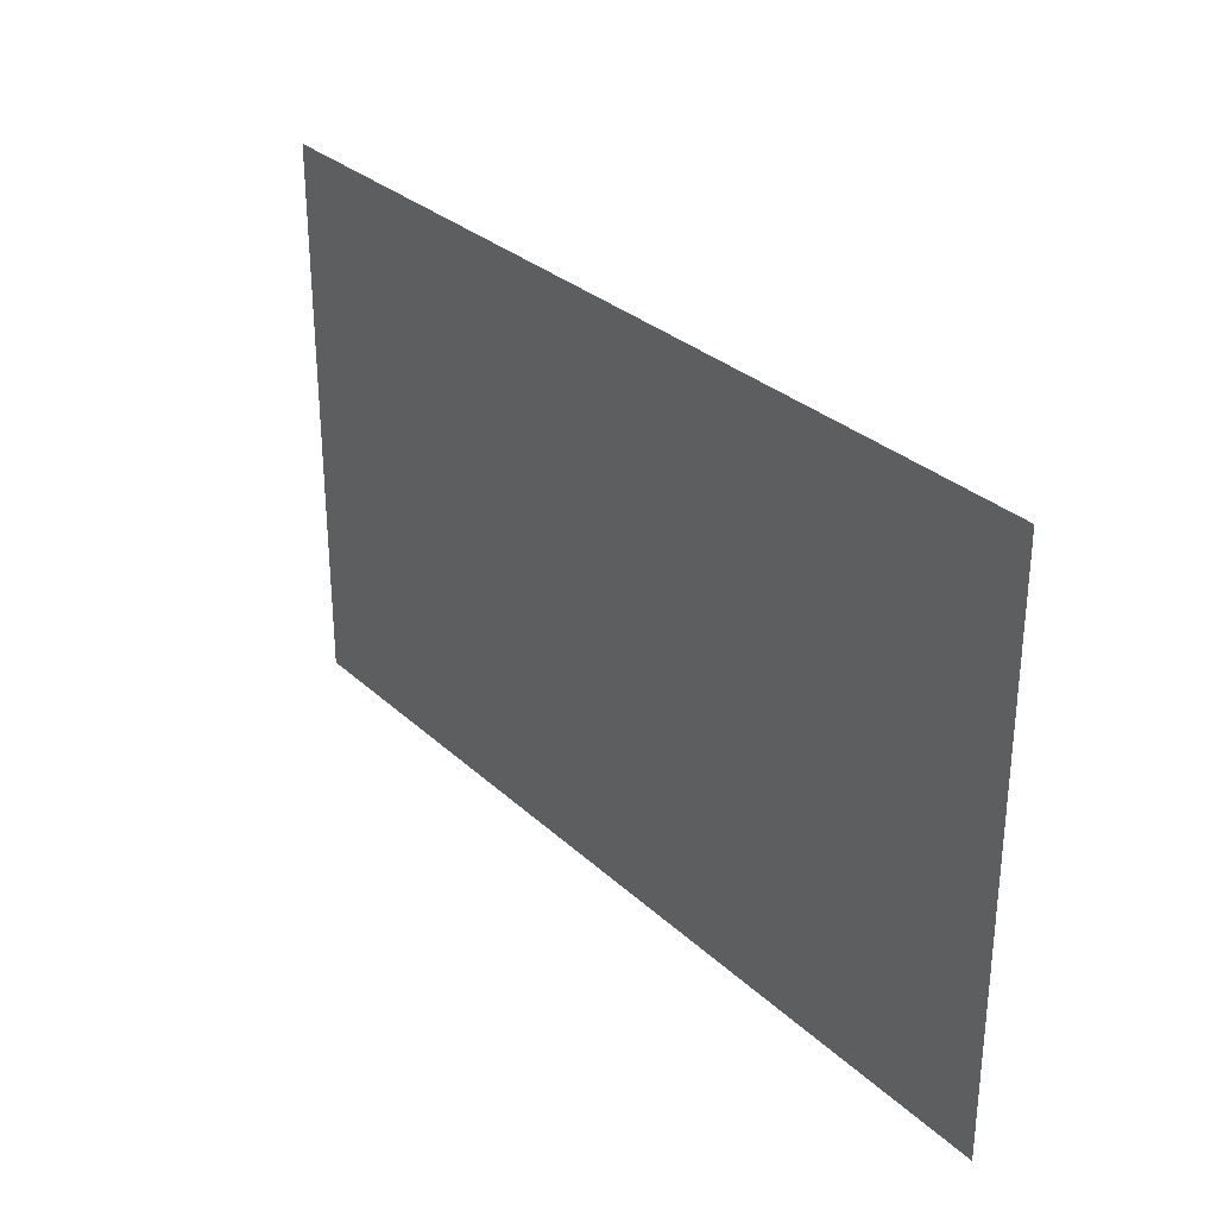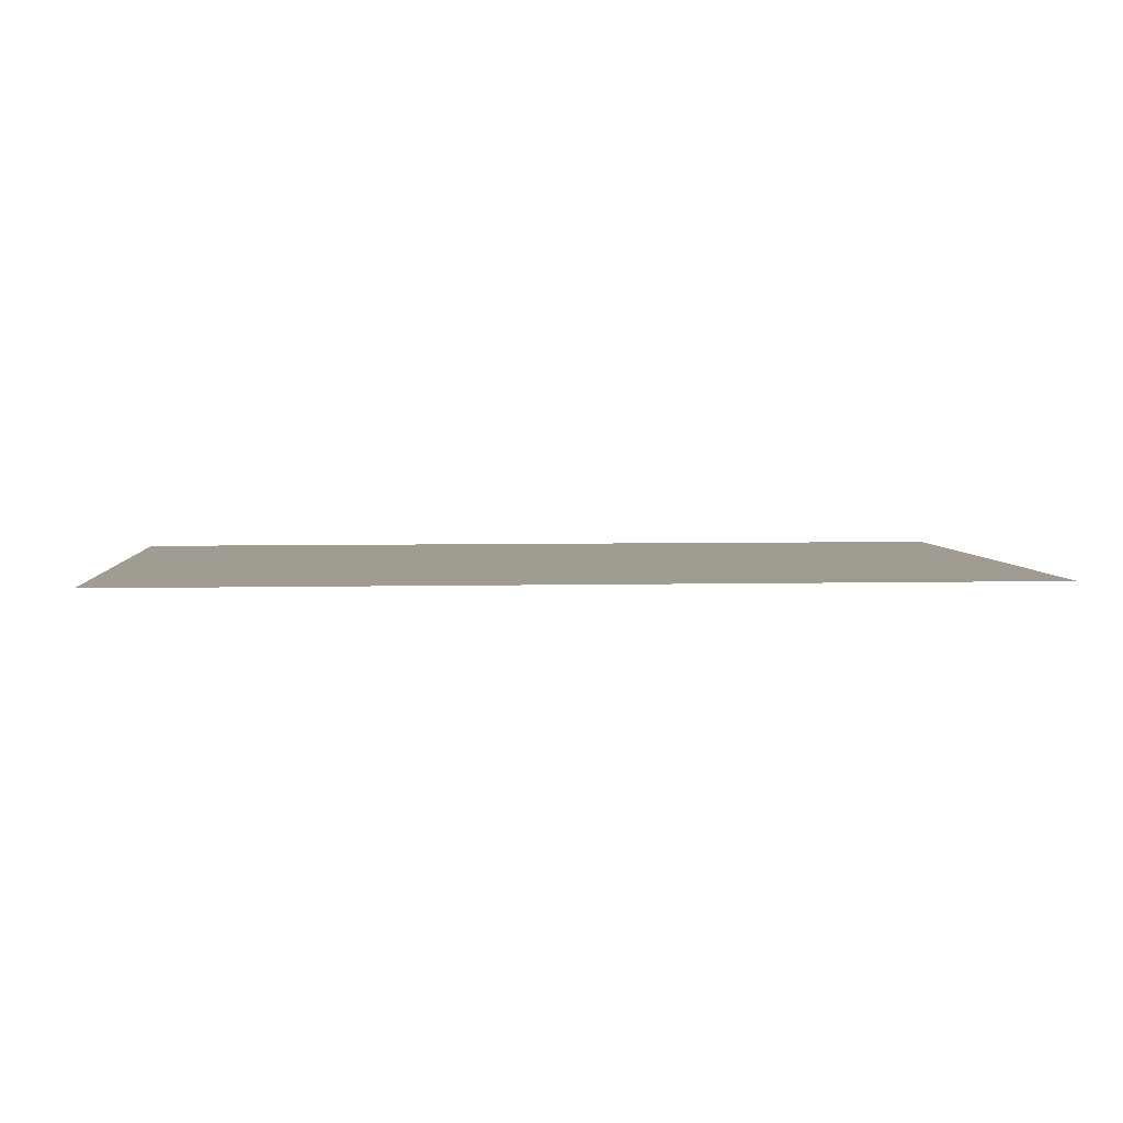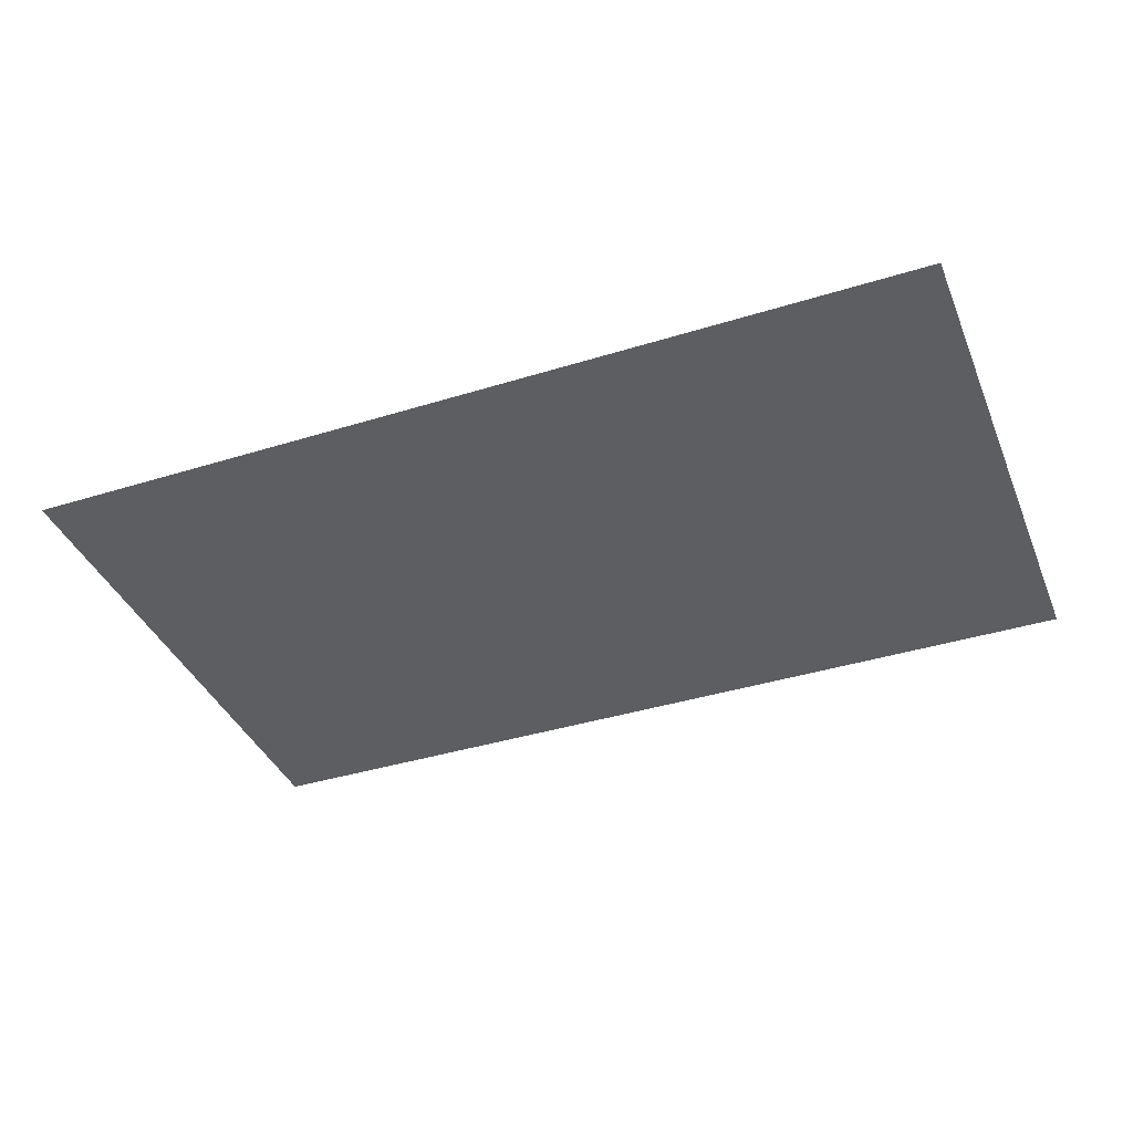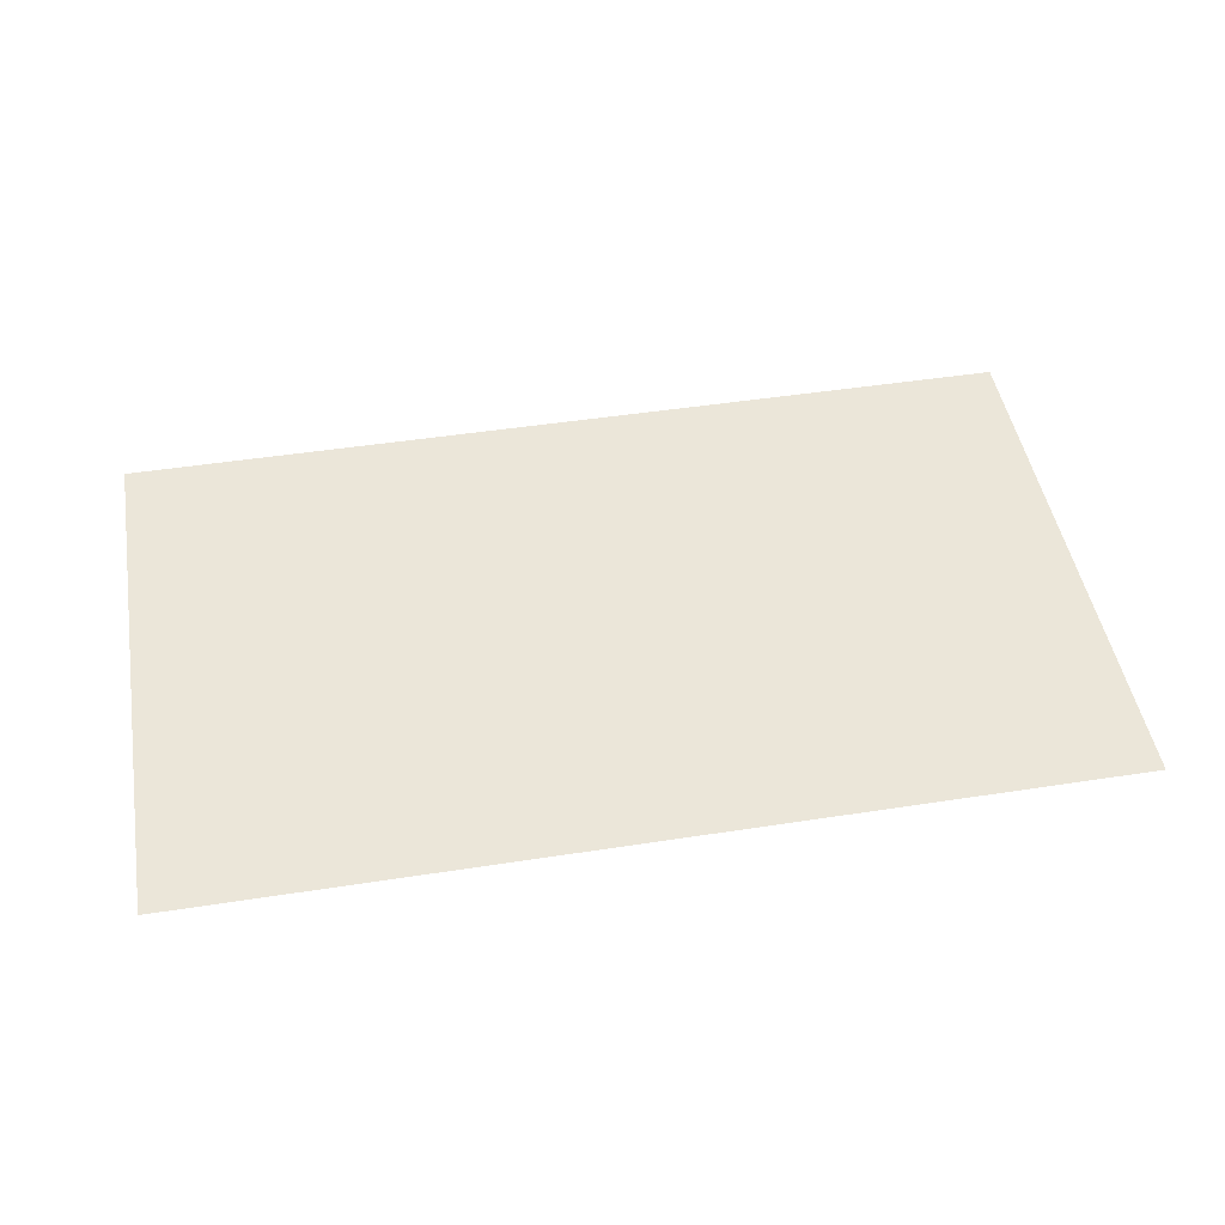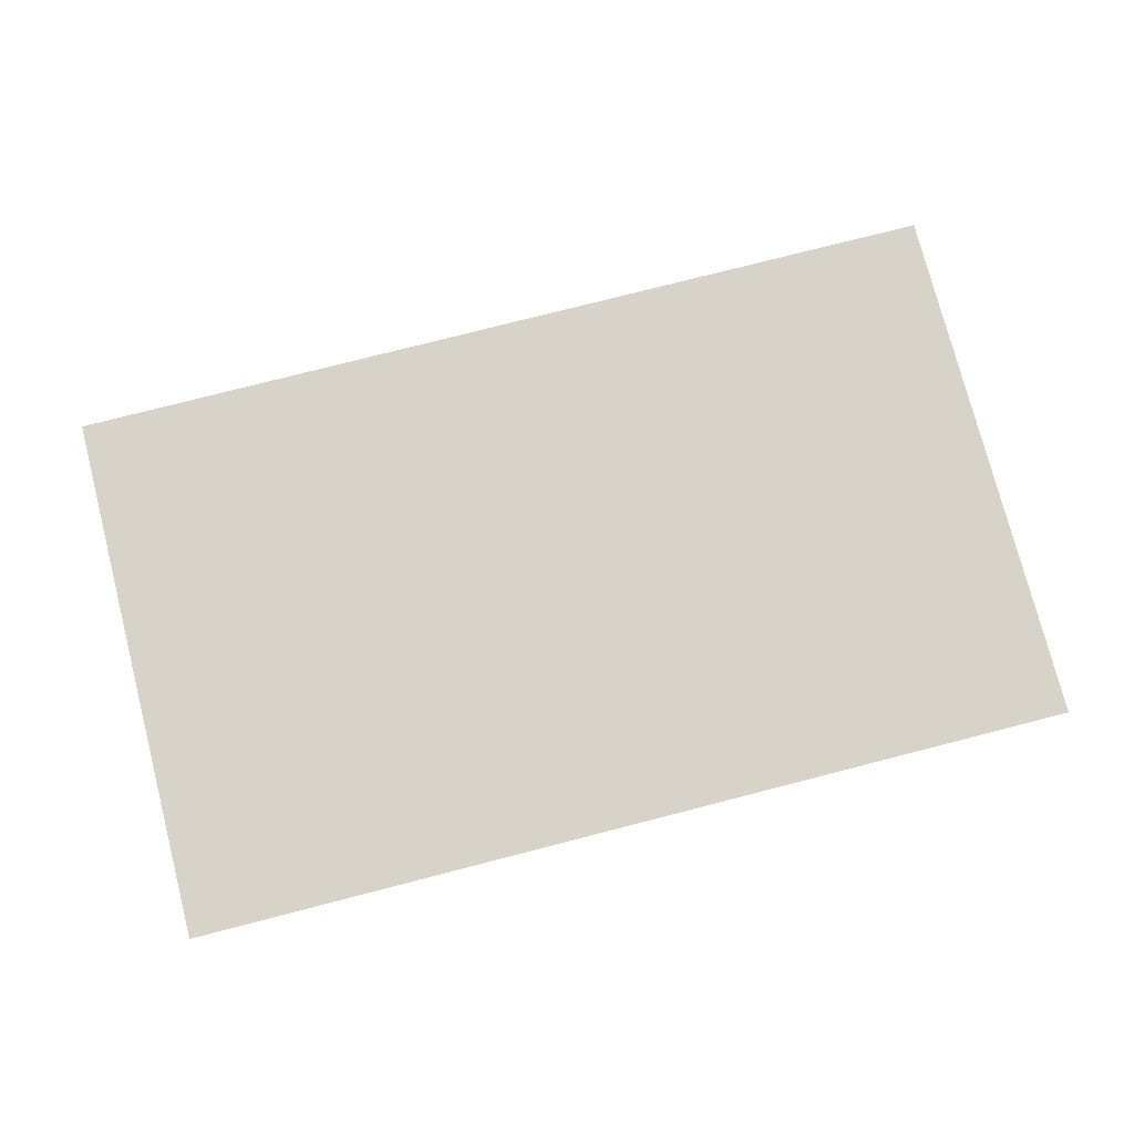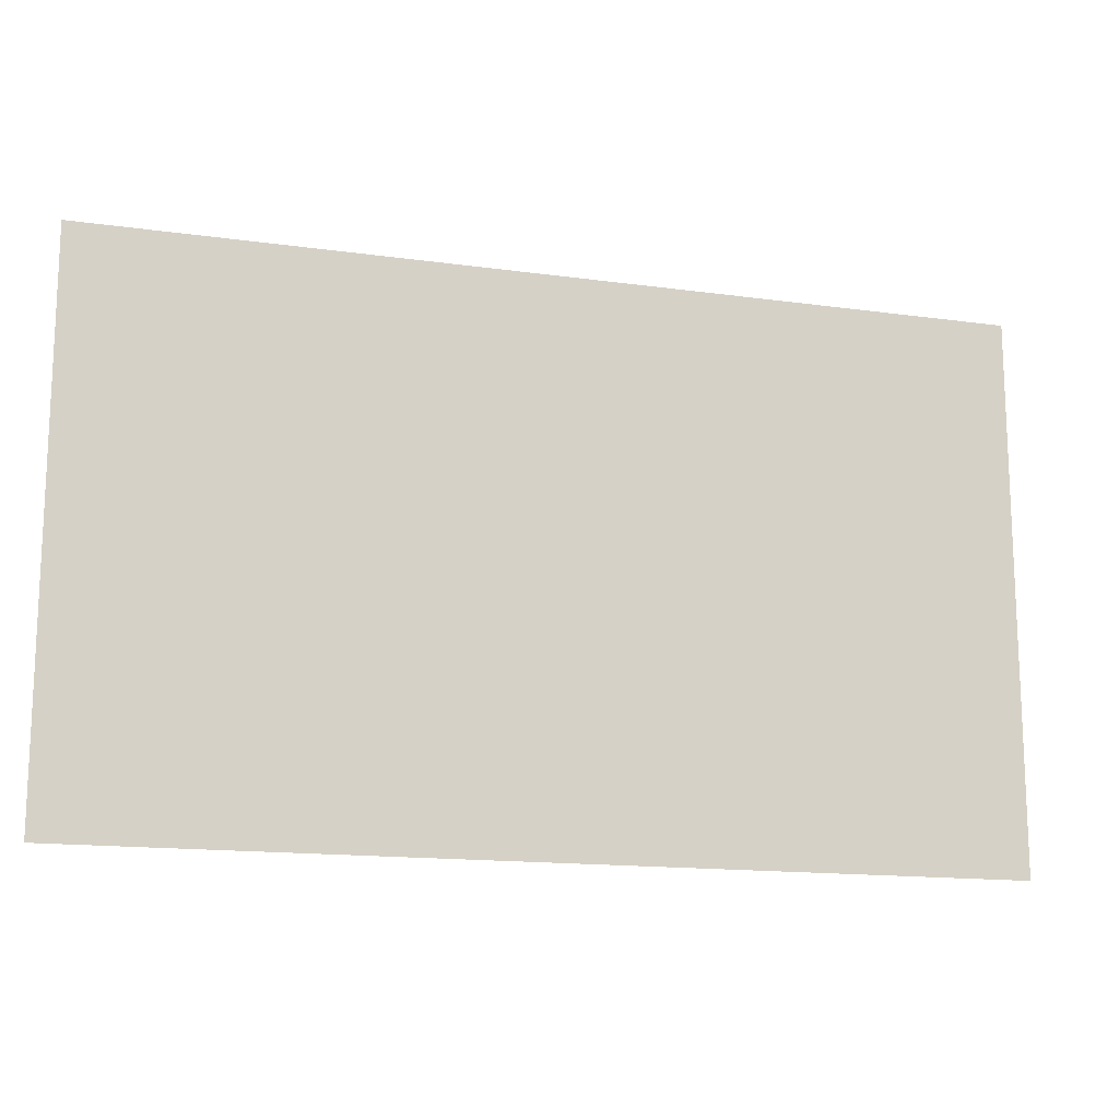
<metadata>
{"format":"obj","ext":"obj","renderer":"f3d","projection":"perspective","resolution":1024,"background":"white","views":[{"elev":30.1,"azim":52.8,"up":"+Z"},{"elev":4.4,"azim":-4.7,"up":"+Y"},{"elev":-38.9,"azim":21.3,"up":"+Y"},{"elev":47.5,"azim":-9.9,"up":"+Y"},{"elev":76.7,"azim":-14.4,"up":"+Y"},{"elev":-14.8,"azim":-16.7,"up":"+Z"}]}
</metadata>
<code>
v -0.16 0 0.41
v -0.1834 0 0.3836
v -0.16 0 0.32
v -0.16 0 0.41
v -0.24 0 0.41
v -0.1834 0 0.3836
v -0.32 0 0.41
v -0.2966 0 0.3836
v -0.24 0 0.41
v -0.32 0 0.41
v -0.32 0 0.32
v -0.2966 0 0.3836
v -0.32 0 0.23
v -0.2966 0 0.2564
v -0.32 0 0.32
v -0.32 0 0.23
v -0.24 0 0.23
v -0.2966 0 0.2564
v -0.16 0 0.23
v -0.1834 0 0.2564
v -0.24 0 0.23
v -0.16 0 0.23
v -0.16 0 0.32
v -0.1834 0 0.2564
v -0.24 0 0.32
v -0.16 0 0.32
v -0.1834 0 0.3836
v -0.24 0 0.32
v -0.1834 0 0.3836
v -0.24 0 0.41
v -0.24 0 0.32
v -0.24 0 0.41
v -0.2966 0 0.3836
v -0.24 0 0.32
v -0.2966 0 0.3836
v -0.32 0 0.32
v -0.24 0 0.32
v -0.32 0 0.32
v -0.2966 0 0.2564
v -0.24 0 0.32
v -0.2966 0 0.2564
v -0.24 0 0.23
v -0.24 0 0.32
v -0.24 0 0.23
v -0.1834 0 0.2564
v -0.24 0 0.32
v -0.1834 0 0.2564
v -0.16 0 0.32
v 0.39 0 0.51
v 0.465 0 0.51
v 0.525 0 0.55
v 0.275 0 0.41
v 0.205 0 0.51
v 0.205 0 -0.04
v 0.275 0 0.295
v -0.03968 0 0.3392
v -0.03243 0 0.2873
v 0.015 0 0.295
v 0.015 0 0.295
v -0.03243 0 0.2873
v -0.03 0 0.235
v 0.465 0 -0.04
v 0.525 0 -0.01402
v 0.525 0 0.55
v 0.465 0 0.51
v 0.525 0 -0.08
v 0.465 0 -0.04
v 0.345 0 -0.04
v 0.275 0 0.41
v 0.39 0 0.51
v 0.205 0 0.51
v 0.205 0 0.51
v 0.39 0 0.51
v 0.525 0 0.55
v 0.205 0 0.51
v 0.525 0 0.55
v -0.525 0 0.55
v 0.13 0 0.51
v -0.32 0 0.5033
v -0.2809 0 0.5158
v -0.525 0 0.55
v -0.525 0 0.55
v -0.2809 0 0.5158
v -0.24 0 0.52
v -0.525 0 0.55
v -0.24 0 0.52
v -0.1991 0 0.5158
v 0.13 0 0.51
v 0.13 0 0.51
v -0.1991 0 0.5158
v -0.16 0 0.5033
v -0.525 0 -0.08
v -0.2997 0 -0.04087
v -0.354 0 -0.01431
v -0.525 0 -0.08
v -0.354 0 -0.01431
v -0.3979 0 0.02724
v -0.32 0 0.1367
v -0.4274 0 0.08
v -0.2929 0 0.08
v -0.2809 0 0.1242
v -0.24 0 0.12
v -0.2809 0 0.1242
v -0.2929 0 0.08
v -0.2683 0 0.06517
v -0.1991 0 0.1242
v -0.1871 0 0.08
v -0.1677 0 0.1056
v -0.16 0 0.1367
v -0.1871 0 0.08
v -0.1991 0 0.1242
v -0.24 0 0.12
v -0.2117 0 0.06517
v -0.2683 0 0.06517
v -0.24 0 0.06
v -0.2117 0 0.06517
v -0.24 0 0.12
v 0.085 0 -0.04
v -0.126 0 -0.01431
v -0.1803 0 -0.04087
v -0.16 0 0.5033
v -0.1251 0 0.4837
v 0.13 0 0.51
v -0.1251 0 0.4837
v -0.09481 0 0.4576
v 0.015 0 0.41
v 0.13 0 0.51
v 0.015 0 0.41
v -0.09481 0 0.4576
v -0.07033 0 0.4259
v 0.015 0 0.41
v -0.07033 0 0.4259
v -0.05265 0 0.39
v -0.03968 0 0.3392
v 0.015 0 0.295
v 0.015 0 0.41
v -0.05265 0 0.39
v -0.03968 0 0.1308
v -0.05265 0 0.08
v 0.085 0 -0.04
v 0.085 0 -0.04
v -0.05265 0 0.08
v -0.08211 0 0.02724
v 0.085 0 -0.04
v -0.08211 0 0.02724
v -0.126 0 -0.01431
v 0.345 0 0.335
v 0.275 0 0.295
v 0.205 0 -0.04
v 0.345 0 -0.04
v 0.4074 0 -0.08
v 0.205 0 -0.04
v 0.085 0 -0.04
v -0.4074 0 -0.08
v -0.4074 0 -0.08
v 0.085 0 -0.04
v -0.1803 0 -0.04087
v -0.24 0 -0.05
v -0.32 0 0.1367
v -0.3549 0 0.1563
v -0.4274 0 0.08
v -0.4274 0 0.08
v -0.3549 0 0.1563
v -0.3852 0 0.1824
v -0.4274 0 0.08
v -0.3852 0 0.1824
v -0.4097 0 0.2141
v -0.4274 0 0.39
v -0.4097 0 0.4259
v -0.525 0 0.55
v -0.03243 0 0.1827
v 0.085 0 -0.04
v 0.015 0 0.295
v -0.03 0 0.235
v 0.085 0 -0.04
v 0.085 0 0.335
v 0.015 0 0.295
v 0.085 0 -0.04
v -0.03243 0 0.1827
v -0.03968 0 0.1308
v -0.4274 0 0.39
v -0.525 0 0.55
v -0.4368 0 0.3556
v -0.4097 0 0.4259
v -0.3852 0 0.4576
v -0.525 0 0.55
v -0.525 0 0.55
v -0.3852 0 0.4576
v -0.3549 0 0.4837
v -0.525 0 0.55
v -0.3549 0 0.4837
v -0.32 0 0.5033
v -0.4097 0 0.2141
v -0.4274 0 0.25
v -0.4274 0 0.08
v -0.525 0 -0.01402
v -0.4274 0 0.08
v -0.4274 0 0.25
v -0.4368 0 0.2844
v -0.525 0 -0.01402
v -0.4368 0 0.2844
v -0.44 0 0.32
v -0.525 0 0.55
v -0.525 0 0.55
v -0.44 0 0.32
v -0.4368 0 0.3556
v -0.3979 0 0.02724
v -0.4274 0 0.08
v -0.525 0 -0.01402
v -0.525 0 -0.08
v -0.2997 0 -0.04087
v -0.525 0 -0.08
v -0.4074 0 -0.08
v -0.24 0 -0.05
v 0.345 0 -0.04
v 0.205 0 -0.04
v 0.4074 0 -0.08
v 0.525 0 -0.08
v 0.465 0 -0.04
v 0.525 0 -0.08
v 0.525 0 -0.01402
v -0.32 0 0.41
v -0.24 0 0.41
v -0.24 0 0.52
v -0.2809 0 0.5158
v -0.32 0 0.41
v -0.2809 0 0.5158
v -0.32 0 0.5033
v -0.3549 0 0.4837
v -0.32 0 0.41
v -0.3549 0 0.4837
v -0.3852 0 0.4576
v -0.4097 0 0.4259
v -0.32 0 0.41
v -0.4097 0 0.4259
v -0.4274 0 0.39
v -0.4368 0 0.3556
v -0.32 0 0.41
v -0.4368 0 0.3556
v -0.44 0 0.32
v -0.32 0 0.32
v -0.32 0 0.23
v -0.32 0 0.32
v -0.44 0 0.32
v -0.4368 0 0.2844
v -0.32 0 0.23
v -0.4368 0 0.2844
v -0.4274 0 0.25
v -0.4097 0 0.2141
v -0.32 0 0.23
v -0.4097 0 0.2141
v -0.3852 0 0.1824
v -0.3549 0 0.1563
v -0.32 0 0.23
v -0.3549 0 0.1563
v -0.32 0 0.1367
v -0.2809 0 0.1242
v -0.32 0 0.23
v -0.2809 0 0.1242
v -0.24 0 0.12
v -0.24 0 0.23
v -0.24 0 0.41
v -0.16 0 0.41
v -0.1991 0 0.5158
v -0.24 0 0.52
v -0.16 0 0.5033
v -0.1991 0 0.5158
v -0.16 0 0.41
v -0.1251 0 0.4837
v -0.09481 0 0.4576
v -0.1251 0 0.4837
v -0.16 0 0.41
v -0.07033 0 0.4259
v -0.05265 0 0.39
v -0.07033 0 0.4259
v -0.16 0 0.41
v -0.03968 0 0.3392
v -0.03243 0 0.2873
v -0.03968 0 0.3392
v -0.16 0 0.41
v -0.16 0 0.32
v -0.03243 0 0.2873
v -0.16 0 0.32
v -0.16 0 0.23
v -0.03 0 0.235
v -0.24 0 0.23
v -0.24 0 0.12
v -0.1991 0 0.1242
v -0.16 0 0.23
v -0.16 0 0.23
v -0.1991 0 0.1242
v -0.16 0 0.1367
v -0.03 0 0.235
v -0.4274 0 0.08
v -0.3979 0 0.02724
v -0.2683 0 0.06517
v -0.2929 0 0.08
v -0.2683 0 0.06517
v -0.3979 0 0.02724
v -0.354 0 -0.01431
v -0.2997 0 -0.04087
v -0.2683 0 0.06517
v -0.2997 0 -0.04087
v -0.24 0 -0.05
v -0.24 0 0.06
v -0.24 0 0.06
v -0.24 0 -0.05
v -0.1803 0 -0.04087
v -0.2117 0 0.06517
v -0.2117 0 0.06517
v -0.1803 0 -0.04087
v -0.126 0 -0.01431
v -0.08211 0 0.02724
v -0.2117 0 0.06517
v -0.08211 0 0.02724
v -0.05265 0 0.08
v -0.1871 0 0.08
v -0.1677 0 0.1056
v -0.1871 0 0.08
v -0.05265 0 0.08
v -0.03968 0 0.1308
v -0.1677 0 0.1056
v -0.03968 0 0.1308
v -0.03243 0 0.1827
v -0.16 0 0.1367
v -0.16 0 0.1367
v -0.03243 0 0.1827
v -0.03 0 0.235
v 0.085 0 0.335
v 0.13 0 0.51
v 0.015 0 0.41
v 0.015 0 0.295
v 0.085 0 0.335
v 0.205 0 0.51
v 0.13 0 0.51
v 0.085 0 0.335
v 0.085 0 -0.04
v 0.205 0 -0.04
v 0.205 0 0.51
v 0.345 0 0.335
v 0.39 0 0.51
v 0.275 0 0.41
v 0.275 0 0.295
v 0.345 0 0.335
v 0.465 0 0.51
v 0.39 0 0.51
v 0.345 0 0.335
v 0.345 0 -0.04
v 0.465 0 -0.04
v 0.465 0 0.51
g mesh7329466
f 1 2 3
f 4 5 6
f 7 8 9
f 10 11 12
f 13 14 15
f 16 17 18
f 19 20 21
f 22 23 24
g mesh7329468
f 25 26 27
f 28 29 30
f 31 32 33
f 34 35 36
f 37 38 39
f 40 41 42
f 43 44 45
f 46 47 48
f 49 50 51
f 52 53 54
f 54 55 52
f 56 57 58
f 59 60 61
f 62 63 64
f 64 65 62
f 66 67 68
f 69 70 71
f 72 73 74
f 75 76 77
f 77 78 75
f 79 80 81
f 82 83 84
f 85 86 87
f 87 88 85
f 89 90 91
f 92 93 94
f 95 96 97
f 98 99 100
f 100 101 98
f 102 103 104
f 104 105 102
f 106 107 108
f 108 109 106
f 110 111 112
f 112 113 110
f 114 115 116
f 116 117 114
f 118 119 120
f 121 122 123
f 124 125 126
f 126 127 124
f 128 129 130
f 131 132 133
f 134 135 136
f 136 137 134
f 138 139 140
f 141 142 143
f 144 145 146
f 147 148 149
f 149 150 147
f 151 152 153
f 153 154 151
f 155 156 157
f 157 158 155
f 159 160 161
f 162 163 164
f 165 166 167
f 168 169 170
f 171 172 173
f 173 174 171
f 175 176 177
f 178 179 180
f 181 182 183
f 184 185 186
f 187 188 189
f 190 191 192
f 193 194 195
f 196 197 198
f 198 199 196
f 200 201 202
f 202 203 200
f 204 205 206
f 207 208 209
f 209 210 207
f 211 212 213
f 213 214 211
f 215 216 217
f 217 218 215
f 219 220 221
f 222 223 224
f 224 225 222
f 226 227 228
f 228 229 226
f 230 231 232
f 232 233 230
f 234 235 236
f 236 237 234
f 238 239 240
f 240 241 238
f 242 243 244
f 244 245 242
f 246 247 248
f 248 249 246
f 250 251 252
f 252 253 250
f 254 255 256
f 256 257 254
f 258 259 260
f 260 261 258
f 262 263 264
f 264 265 262
f 266 267 268
f 268 269 266
f 270 271 272
f 272 273 270
f 274 275 276
f 276 277 274
f 278 279 280
f 280 281 278
f 282 283 284
f 284 285 282
f 286 287 288
f 288 289 286
f 290 291 292
f 292 293 290
f 294 295 296
f 296 297 294
f 298 299 300
f 300 301 298
f 302 303 304
f 304 305 302
f 306 307 308
f 308 309 306
f 310 311 312
f 312 313 310
f 314 315 316
f 316 317 314
f 318 319 320
f 320 321 318
f 322 323 324
f 324 325 322
f 326 327 328
f 329 330 331
f 331 332 329
f 333 334 335
f 336 337 338
f 338 339 336
f 340 341 342
f 342 343 340
f 344 345 346
f 347 348 349
f 349 350 347

</code>
